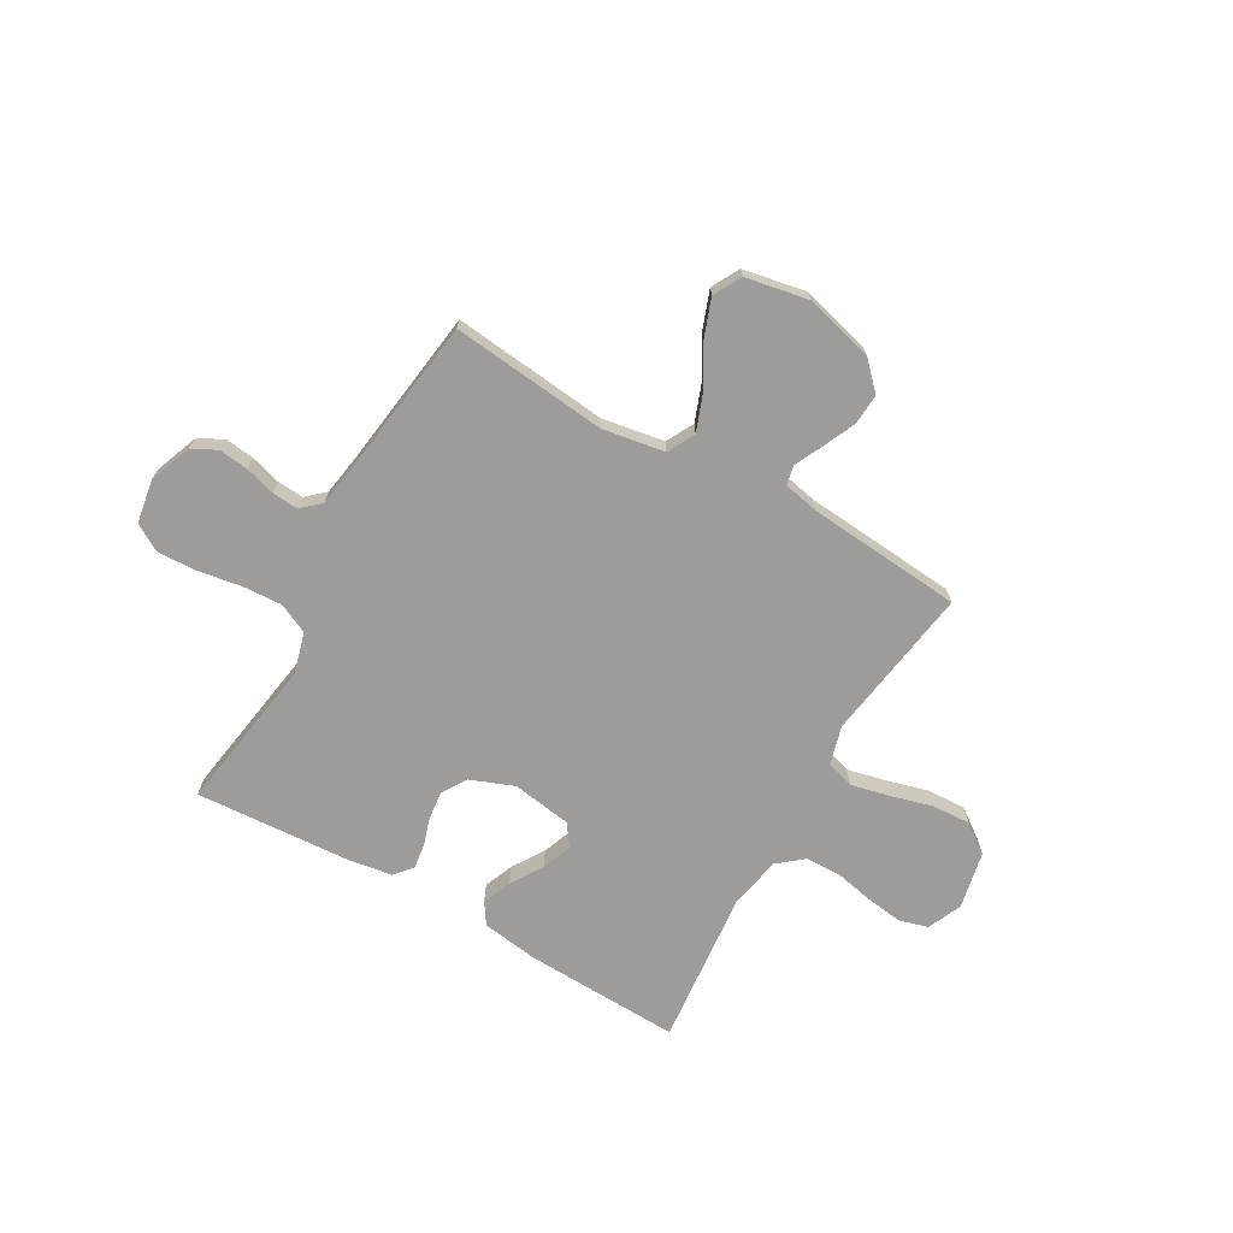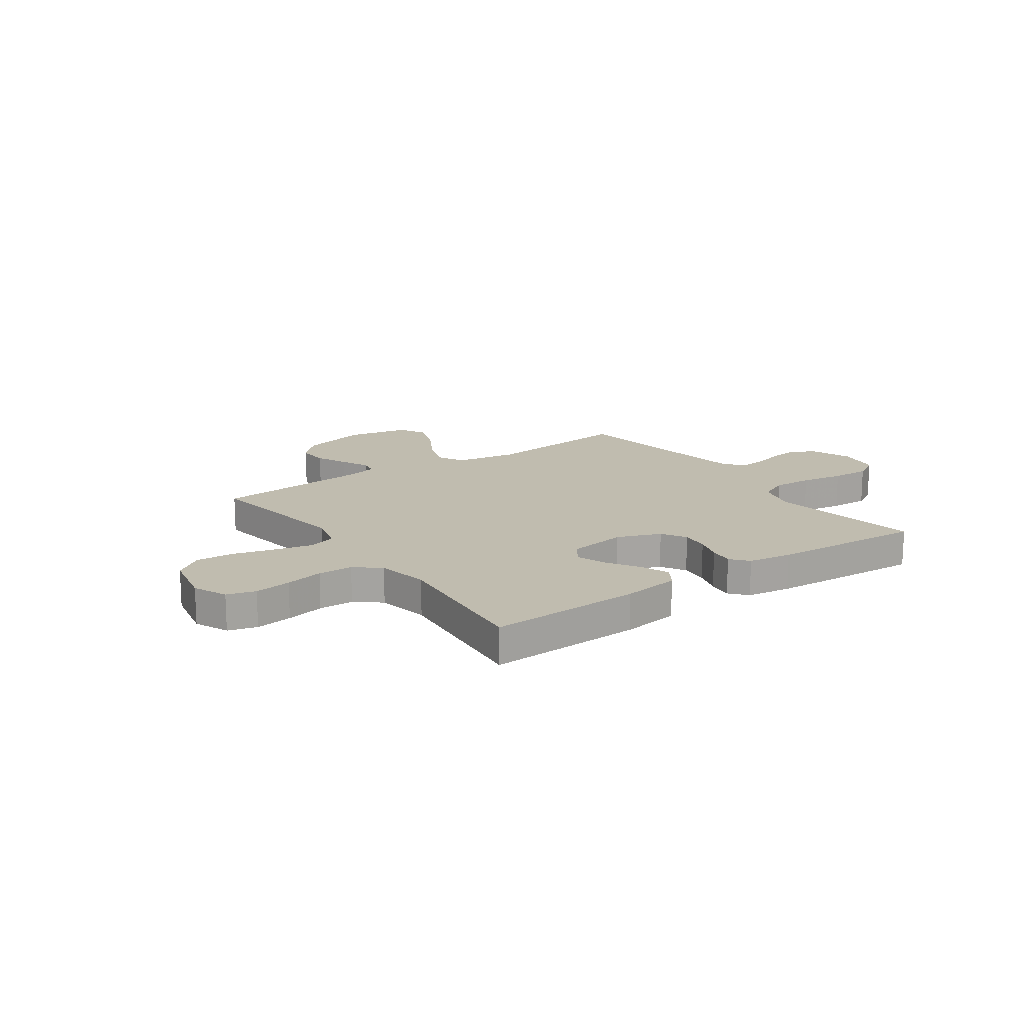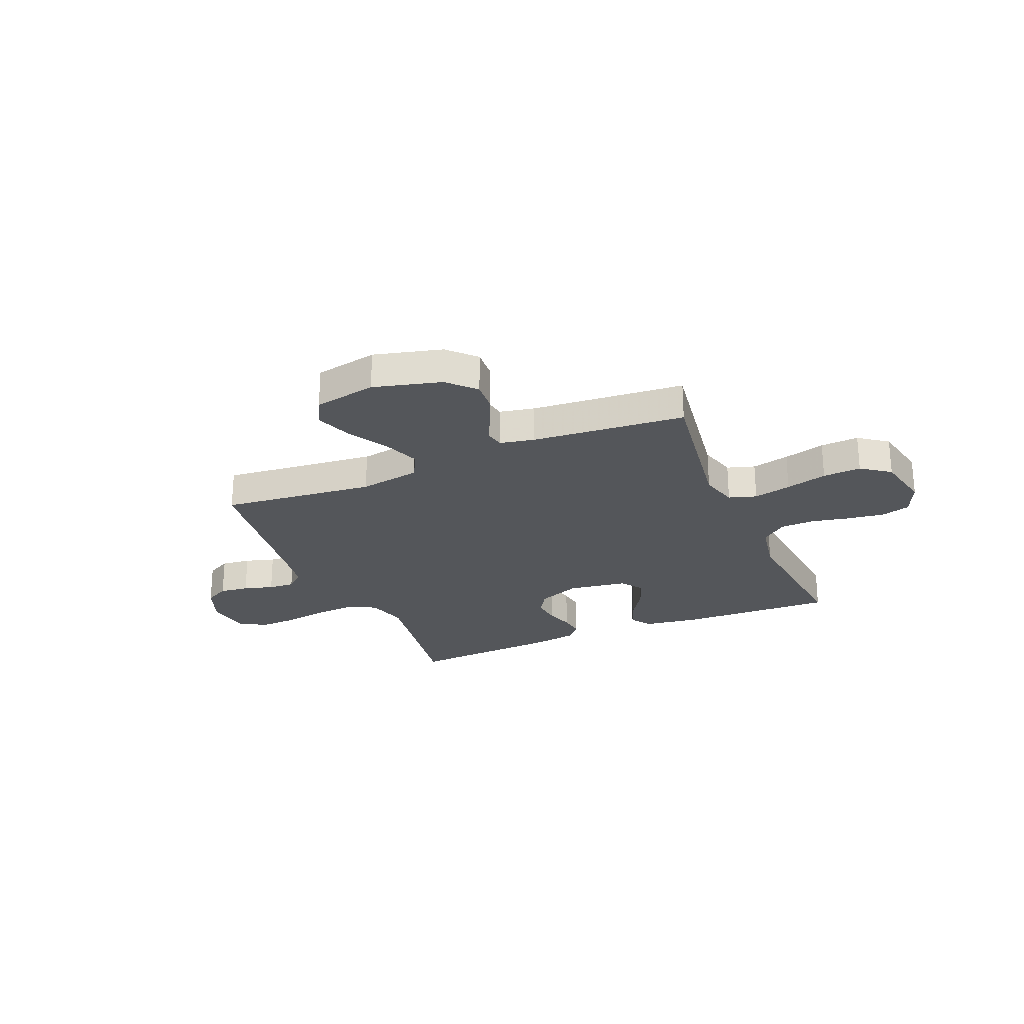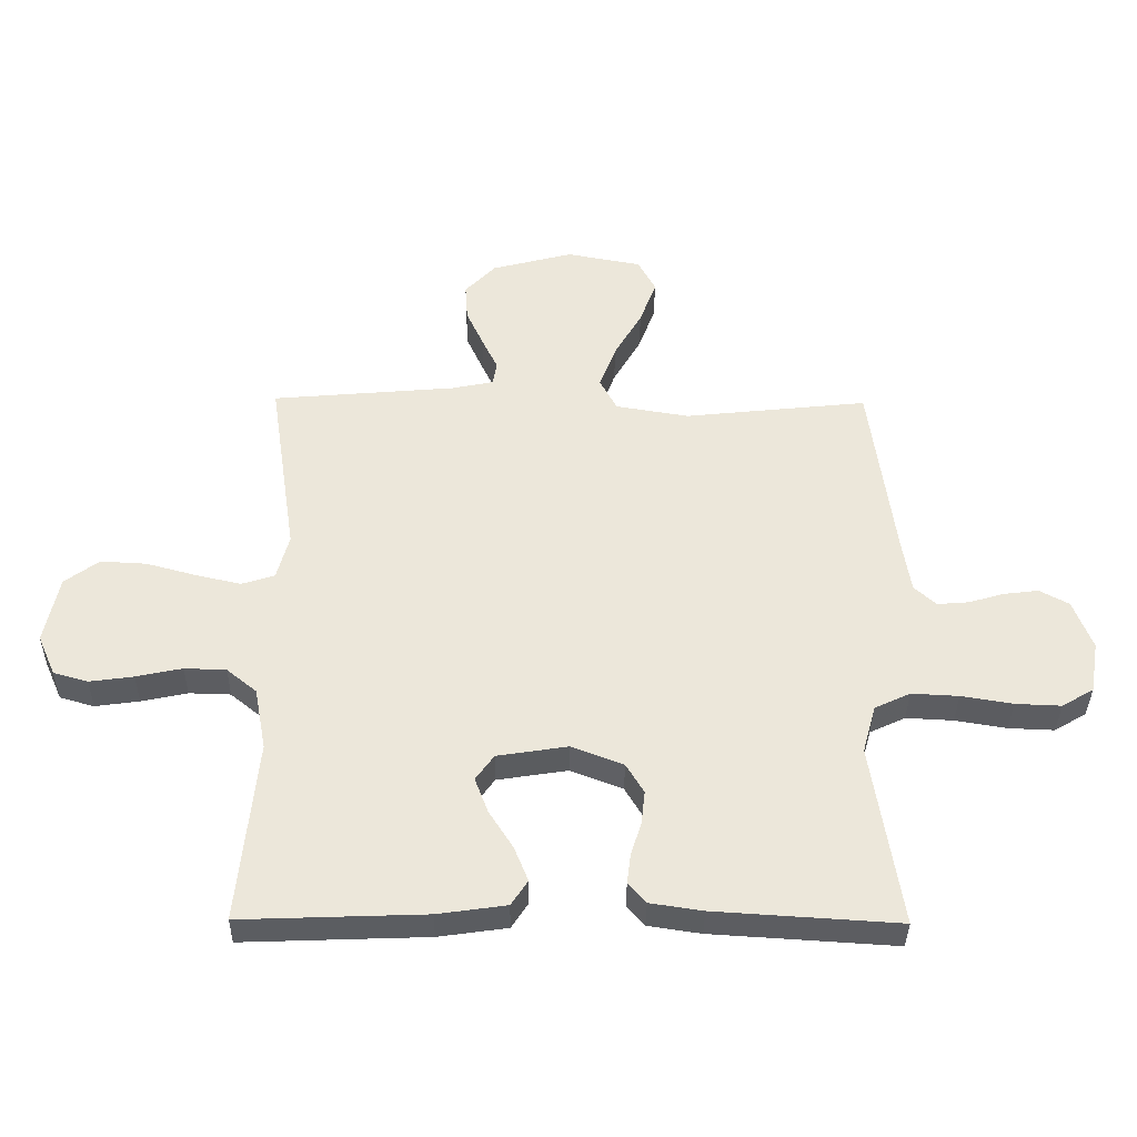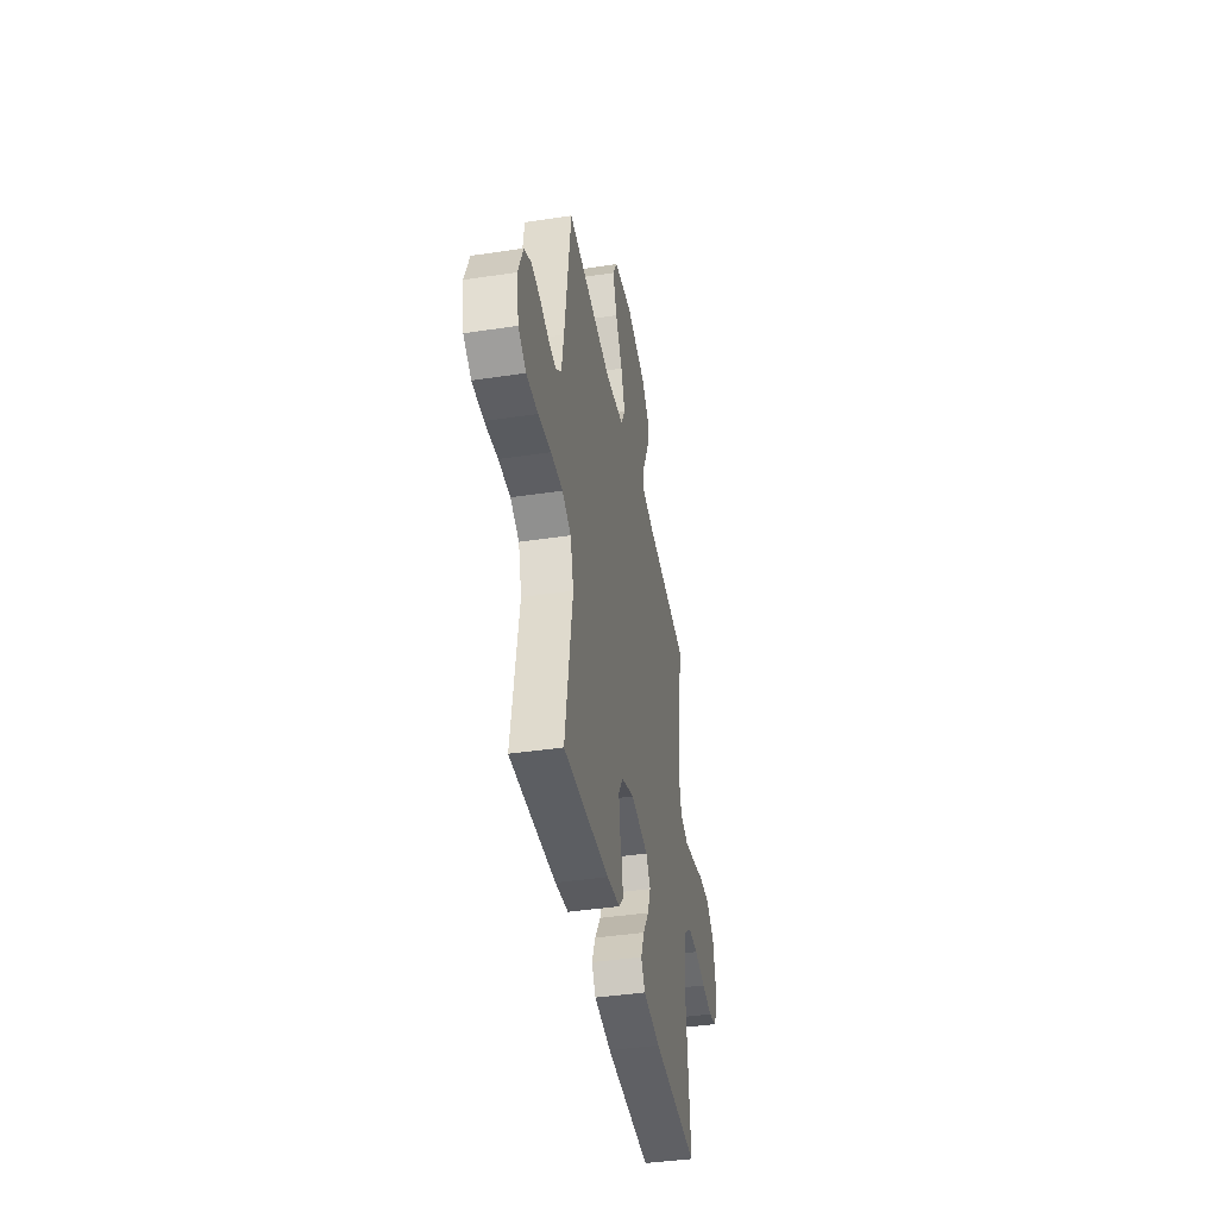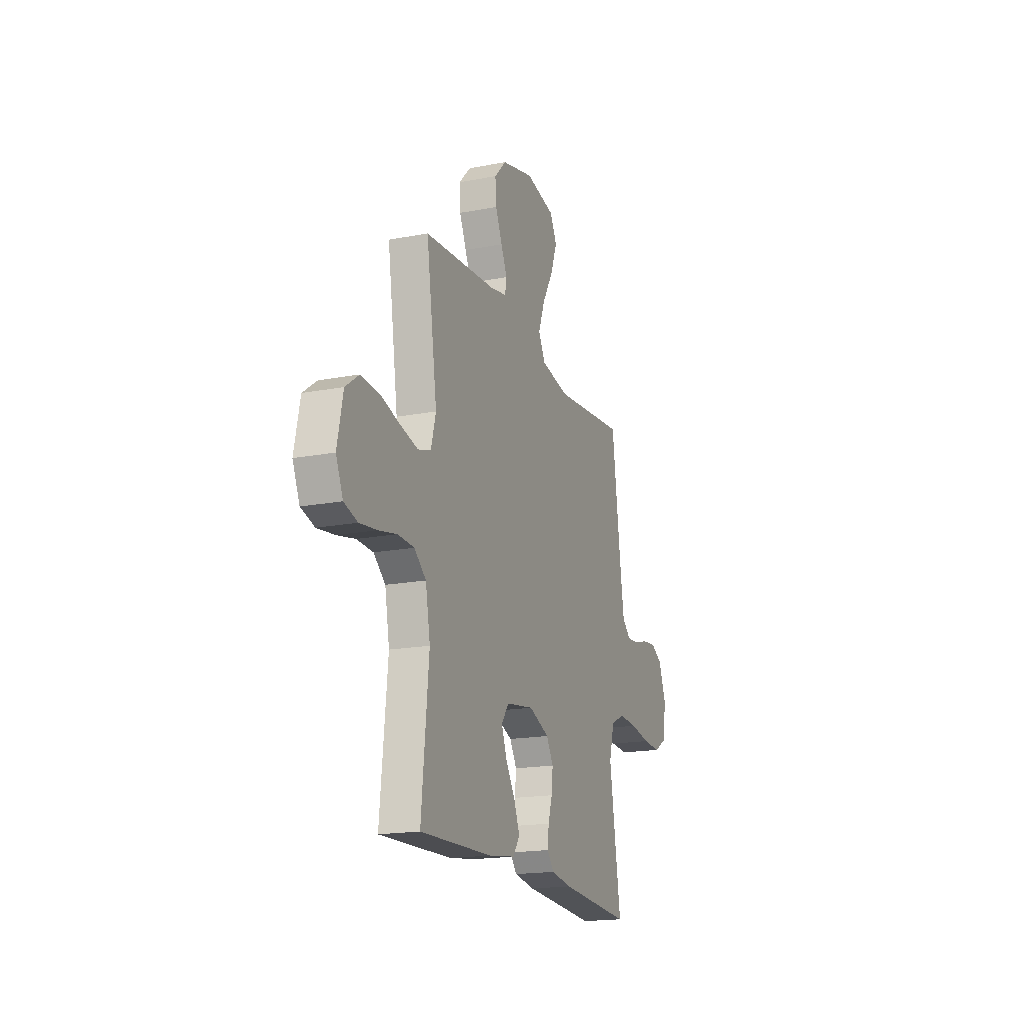
<metadata>
{"format":"obj","ext":"obj","renderer":"f3d","projection":"perspective","resolution":1024,"background":"white","views":[{"elev":-70.2,"azim":-29.7,"up":"+Y"},{"elev":16.3,"azim":144.9,"up":"+Y"},{"elev":-25.4,"azim":23.0,"up":"+Y"},{"elev":-36.5,"azim":179.3,"up":"+Z"},{"elev":-41.6,"azim":-79.7,"up":"+Z"},{"elev":-18.2,"azim":110.3,"up":"+Z"}]}
</metadata>
<code>
v 0.5 0.07 -0.5
v 0.2 0.07 -0.489
v 0.088 0.07 -0.473
v 0.061 0.07 -0.432
v 0.084 0.07 -0.375
v 0.123 0.07 -0.314
v 0.145 0.07 -0.256
v 0.115 0.07 -0.214
v 0 0.07 -0.196
v -0.085 0.07 -0.229
v -0.114 0.07 -0.277
v -0.108 0.07 -0.332
v -0.091 0.07 -0.386
v -0.085 0.07 -0.434
v -0.114 0.07 -0.468
v -0.2 0.07 -0.481
v -0.5 0.07 -0.5
v -0.453 0.07 -0.2
v -0.475 0.07 -0.121
v -0.533 0.07 -0.094
v -0.61 0.07 -0.098
v -0.694 0.07 -0.112
v -0.769 0.07 -0.115
v -0.821 0.07 -0.084
v -0.835 0.07 0
v -0.804 0.07 0.081
v -0.756 0.07 0.107
v -0.699 0.07 0.1
v -0.641 0.07 0.083
v -0.59 0.07 0.079
v -0.554 0.07 0.111
v -0.54 0.07 0.2
v -0.5 0.07 0.5
v -0.2 0.07 0.468
v -0.08 0.07 0.488
v -0.052 0.07 0.541
v -0.079 0.07 0.613
v -0.124 0.07 0.691
v -0.151 0.07 0.764
v -0.122 0.07 0.818
v 0 0.07 0.841
v 0.133 0.07 0.806
v 0.183 0.07 0.754
v 0.179 0.07 0.694
v 0.151 0.07 0.632
v 0.125 0.07 0.578
v 0.132 0.07 0.54
v 0.2 0.07 0.526
v 0.5 0.07 0.5
v 0.455 0.07 0.2
v 0.475 0.07 0.126
v 0.529 0.07 0.109
v 0.603 0.07 0.126
v 0.684 0.07 0.148
v 0.759 0.07 0.152
v 0.815 0.07 0.111
v 0.838 0.07 0
v 0.809 0.07 -0.066
v 0.753 0.07 -0.082
v 0.681 0.07 -0.072
v 0.606 0.07 -0.056
v 0.538 0.07 -0.058
v 0.489 0.07 -0.098
v 0.47 0.07 -0.2
v 0.5 0 -0.5
v 0.2 0 -0.489
v 0.088 0 -0.473
v 0.061 0 -0.432
v 0.084 0 -0.375
v 0.123 0 -0.314
v 0.145 0 -0.256
v 0.115 0 -0.214
v 0 0 -0.196
v -0.085 0 -0.229
v -0.114 0 -0.277
v -0.108 0 -0.332
v -0.091 0 -0.386
v -0.085 0 -0.434
v -0.114 0 -0.468
v -0.2 0 -0.481
v -0.5 0 -0.5
v -0.453 0 -0.2
v -0.475 0 -0.121
v -0.533 0 -0.094
v -0.61 0 -0.098
v -0.694 0 -0.112
v -0.769 0 -0.115
v -0.821 0 -0.084
v -0.835 0 0
v -0.804 0 0.081
v -0.756 0 0.107
v -0.699 0 0.1
v -0.641 0 0.083
v -0.59 0 0.079
v -0.554 0 0.111
v -0.54 0 0.2
v -0.5 0 0.5
v -0.2 0 0.468
v -0.08 0 0.488
v -0.052 0 0.541
v -0.079 0 0.613
v -0.124 0 0.691
v -0.151 0 0.764
v -0.122 0 0.818
v 0 0 0.841
v 0.133 0 0.806
v 0.183 0 0.754
v 0.179 0 0.694
v 0.151 0 0.632
v 0.125 0 0.578
v 0.132 0 0.54
v 0.2 0 0.526
v 0.5 0 0.5
v 0.455 0 0.2
v 0.475 0 0.126
v 0.529 0 0.109
v 0.603 0 0.126
v 0.684 0 0.148
v 0.759 0 0.152
v 0.815 0 0.111
v 0.838 0 0
v 0.809 0 -0.066
v 0.753 0 -0.082
v 0.681 0 -0.072
v 0.606 0 -0.056
v 0.538 0 -0.058
v 0.489 0 -0.098
v 0.47 0 -0.2
f 58 59 60 61
f 56 57 58 61
f 56 61 62
f 53 54 55 56
f 52 53 56 62
f 51 52 62 63
f 48 49 50
f 47 48 50 51
f 43 44 45 46
f 41 42 43 46
f 41 46 47
f 40 41 47
f 37 38 39 40
f 36 37 40 47
f 35 36 47 51
f 32 33 34
f 31 32 34 35
f 30 31 35 51
f 26 27 28 29
f 26 29 30
f 25 26 30
f 21 22 23 24
f 20 21 24 25
f 15 16 17 18
f 15 18 19
f 12 13 14 15
f 11 12 15 19
f 10 11 19 20
f 3 4 5 6
f 3 6 7
f 64 1 2 3
f 64 3 7
f 63 64 7 8
f 51 63 8 9
f 20 25 30 51
f 9 10 20 51
f 125 124 123 122
f 125 122 121 120
f 126 125 120
f 120 119 118 117
f 126 120 117 116
f 127 126 116 115
f 114 113 112
f 115 114 112 111
f 110 109 108 107
f 110 107 106 105
f 111 110 105
f 111 105 104
f 104 103 102 101
f 111 104 101 100
f 115 111 100 99
f 98 97 96
f 99 98 96 95
f 115 99 95 94
f 93 92 91 90
f 94 93 90
f 94 90 89
f 88 87 86 85
f 89 88 85 84
f 82 81 80 79
f 83 82 79
f 79 78 77 76
f 83 79 76 75
f 84 83 75 74
f 70 69 68 67
f 71 70 67
f 67 66 65 128
f 71 67 128
f 72 71 128 127
f 73 72 127 115
f 115 94 89 84
f 115 84 74 73
f 1 65 66 2
f 2 66 67 3
f 3 67 68 4
f 4 68 69 5
f 5 69 70 6
f 6 70 71 7
f 7 71 72 8
f 8 72 73 9
f 9 73 74 10
f 10 74 75 11
f 11 75 76 12
f 12 76 77 13
f 13 77 78 14
f 14 78 79 15
f 15 79 80 16
f 16 80 81 17
f 17 81 82 18
f 18 82 83 19
f 19 83 84 20
f 20 84 85 21
f 21 85 86 22
f 22 86 87 23
f 23 87 88 24
f 24 88 89 25
f 25 89 90 26
f 26 90 91 27
f 27 91 92 28
f 28 92 93 29
f 29 93 94 30
f 30 94 95 31
f 31 95 96 32
f 32 96 97 33
f 33 97 98 34
f 34 98 99 35
f 35 99 100 36
f 36 100 101 37
f 37 101 102 38
f 38 102 103 39
f 39 103 104 40
f 40 104 105 41
f 41 105 106 42
f 42 106 107 43
f 43 107 108 44
f 44 108 109 45
f 45 109 110 46
f 46 110 111 47
f 47 111 112 48
f 48 112 113 49
f 49 113 114 50
f 50 114 115 51
f 51 115 116 52
f 52 116 117 53
f 53 117 118 54
f 54 118 119 55
f 55 119 120 56
f 56 120 121 57
f 57 121 122 58
f 58 122 123 59
f 59 123 124 60
f 60 124 125 61
f 61 125 126 62
f 62 126 127 63
f 63 127 128 64
f 64 128 65 1

</code>
